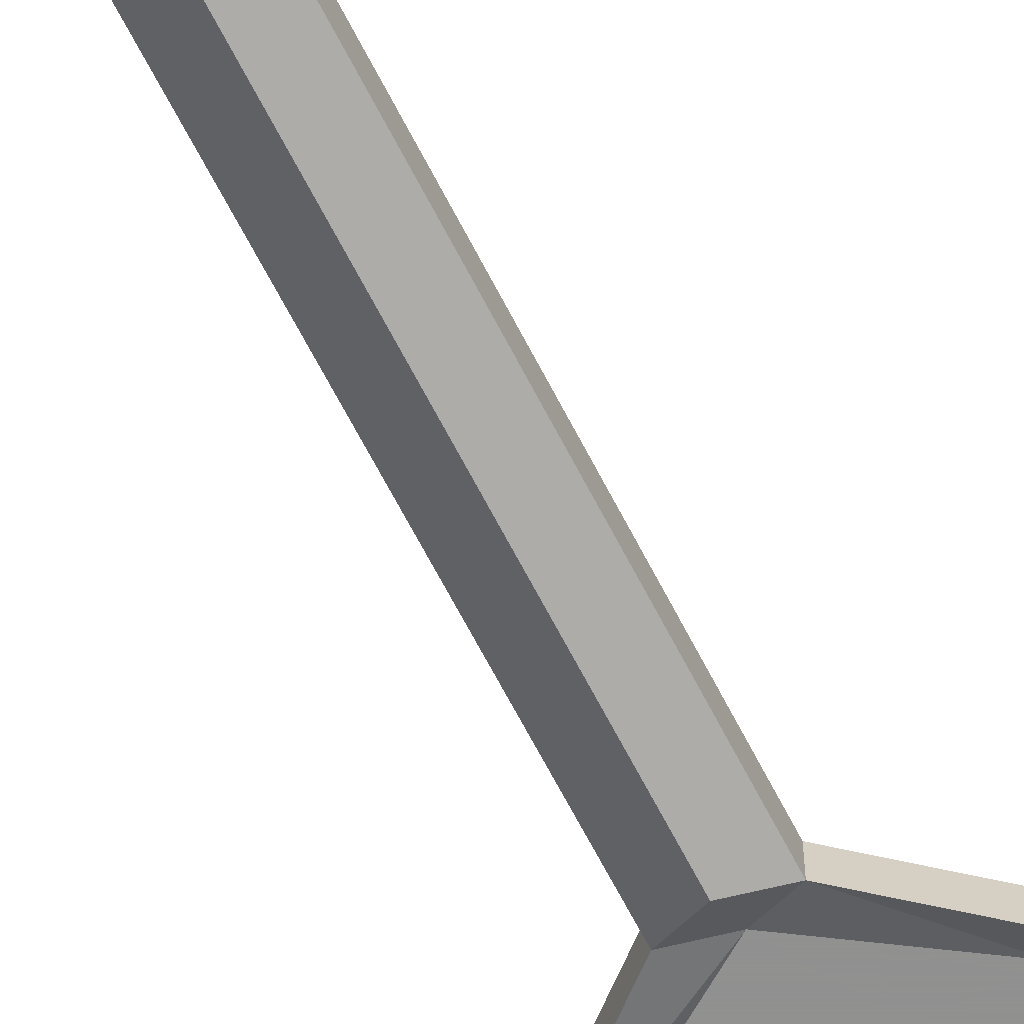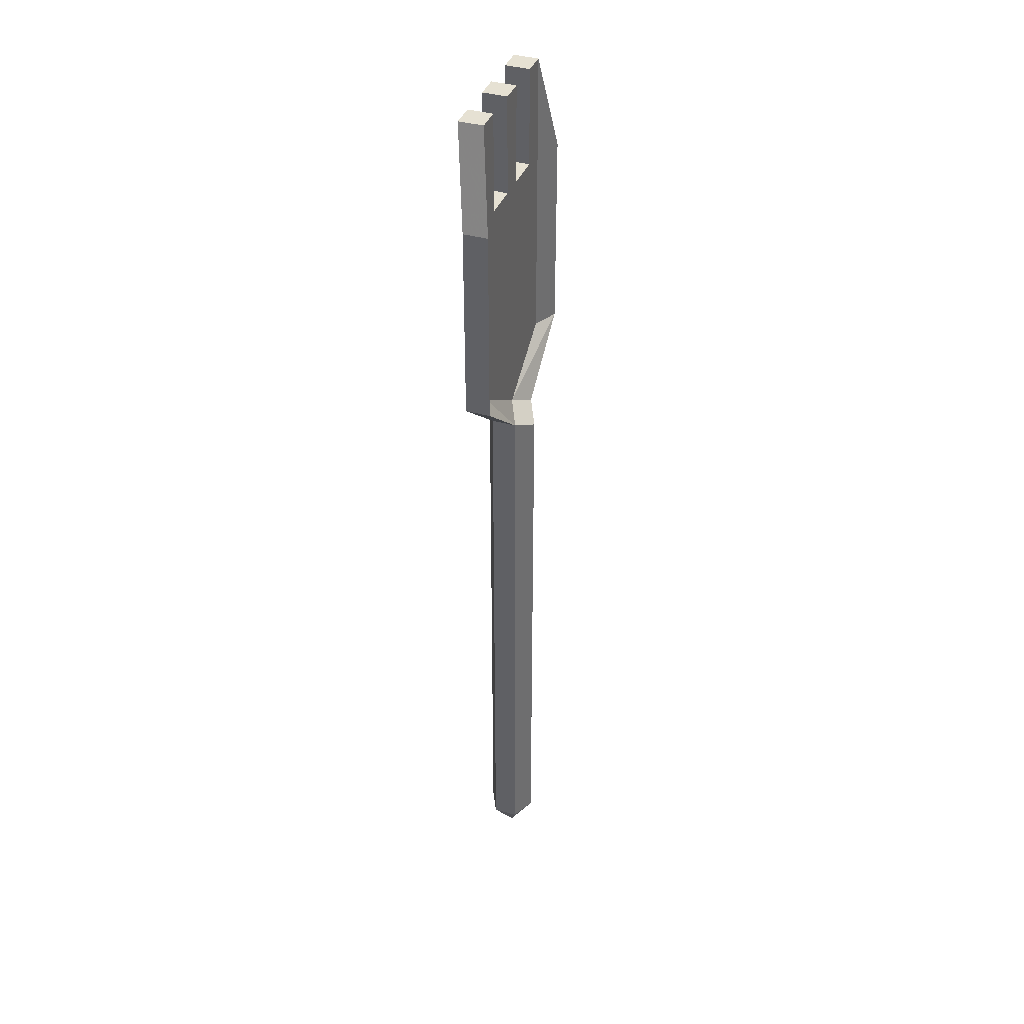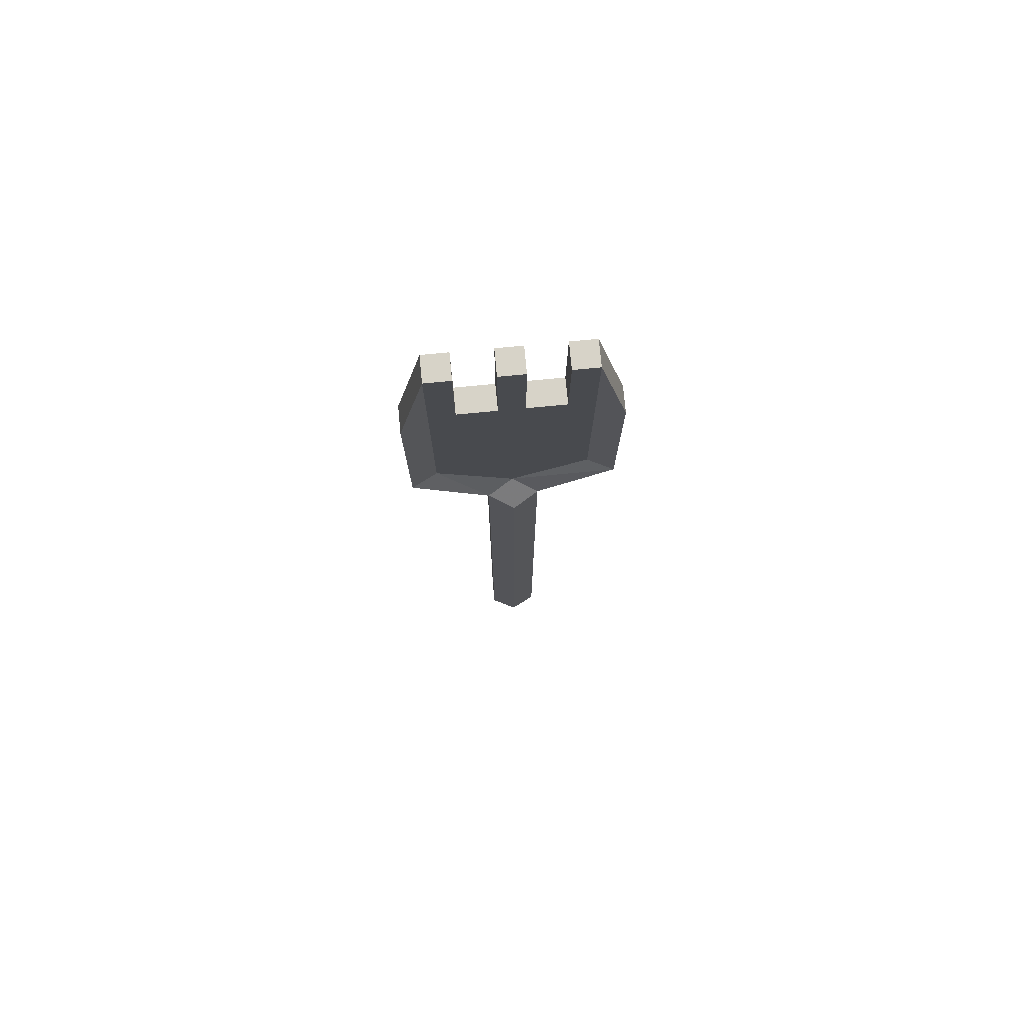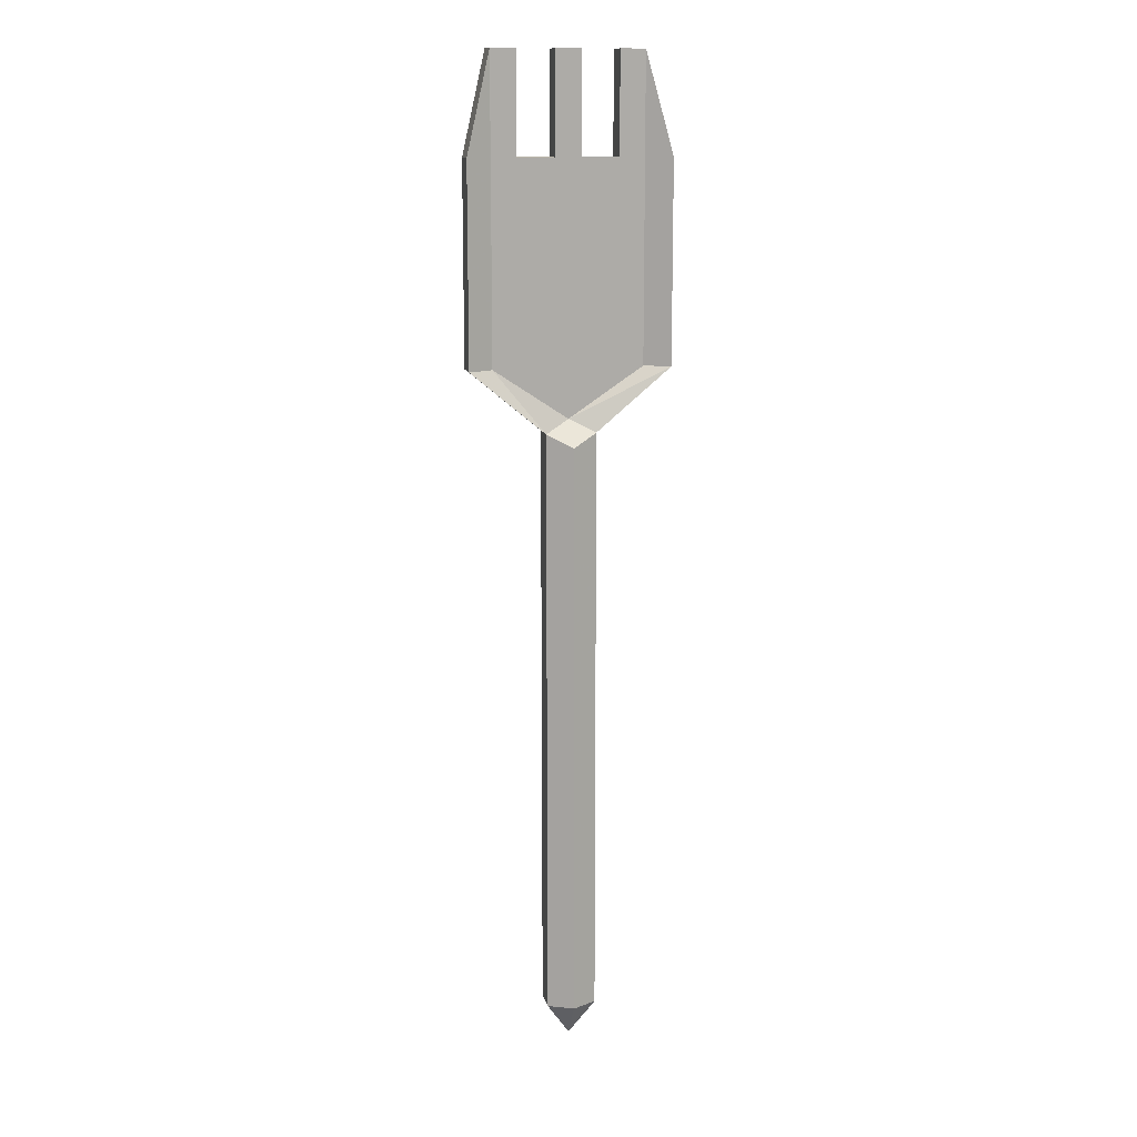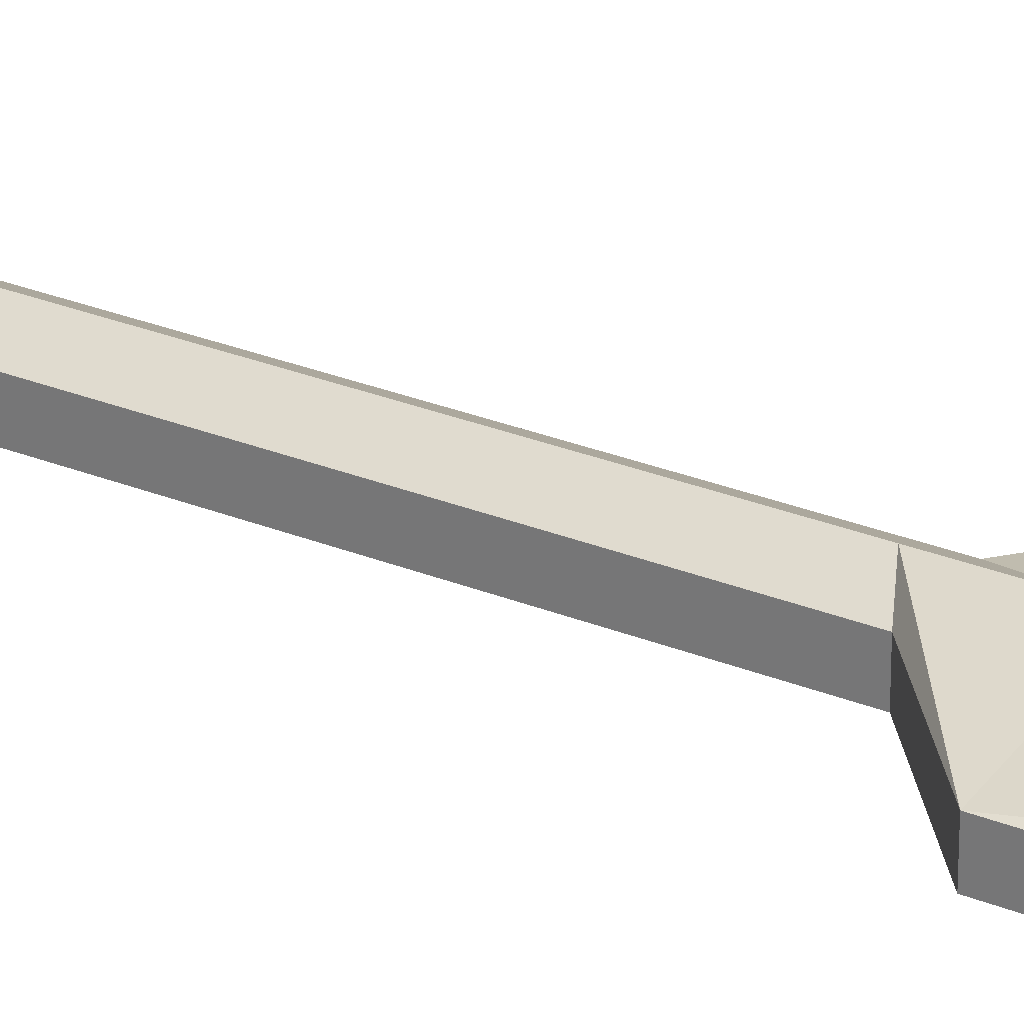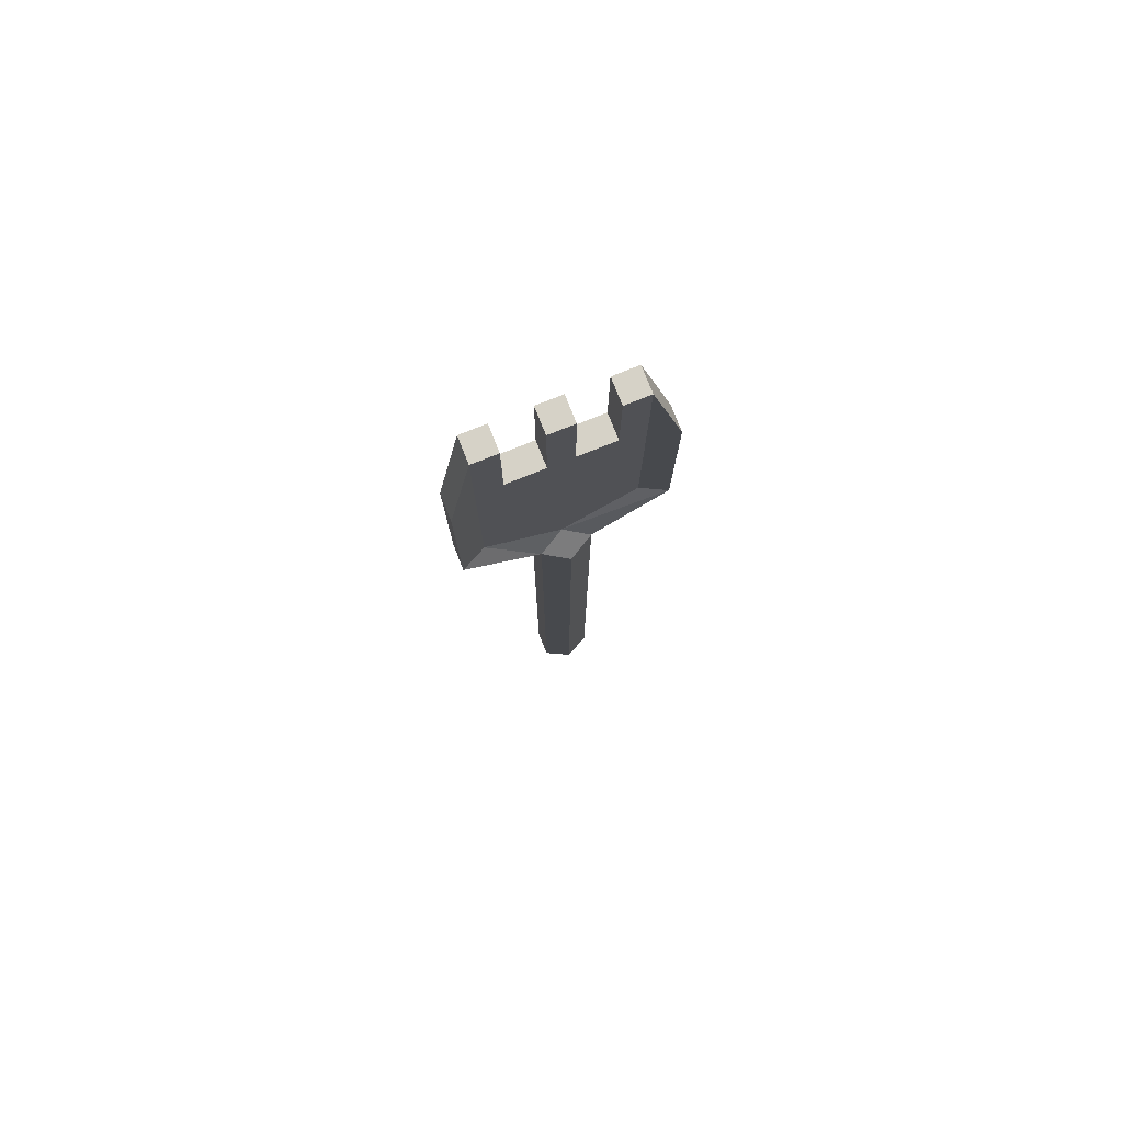
<metadata>
{"format":"obj","ext":"obj","renderer":"f3d","projection":"perspective","resolution":1024,"background":"white","views":[{"elev":-65.8,"azim":-152.9,"up":"+Y"},{"elev":38.6,"azim":-70.2,"up":"+Z"},{"elev":76.9,"azim":-5.4,"up":"+Z"},{"elev":13.4,"azim":-12.9,"up":"+Z"},{"elev":27.5,"azim":-57.8,"up":"+Y"},{"elev":78.5,"azim":-21.7,"up":"+Z"}]}
</metadata>
<code>
v 0 0 -0.3125
v 0 0 0.05469
v 0.01562 -0.007812 0.0625
v 0.01562 -0.007812 -0.3125
v 0 -0.01562 -0.3359
v -0.01562 -0.007812 -0.3125
v -0.01562 -0.007812 0.0625
v -0.0625 -0.007812 0.1016
v 0 0 0.1016
v 0.0625 -0.007812 0.1016
v 0.01562 -0.02344 0.0625
v 0.01562 -0.02344 -0.3125
v 0 -0.03125 -0.3125
v -0.01562 -0.02344 -0.3125
v -0.01562 -0.02344 0.0625
v -0.0625 -0.02344 0.1016
v -0.0625 -0.02344 0.2266
v -0.0625 -0.007812 0.2266
v -0.03125 0 0.2266
v -0.007812 0 0.2266
v 0.007812 0 0.2266
v 0.03125 0 0.2266
v 0.0625 -0.007812 0.2266
v 0.0625 -0.02344 0.1016
v 0 -0.01562 0.07031
v 0 -0.03125 0.05469
v 0.0625 -0.02344 0.2266
v 0.04688 -0.01562 0.2266
v 0.04688 -0.01562 0.1016
v -0.04688 -0.01562 0.1016
v -0.04688 -0.01562 0.2266
v -0.04688 -0.01562 0.2891
v -0.04688 0 0.2891
v -0.03125 0 0.2891
v -0.03125 -0.01562 0.2891
v -0.03125 -0.01562 0.2266
v -0.007812 -0.01562 0.2266
v -0.007812 0 0.2891
v 0.007812 0 0.2891
v 0.007812 -0.01562 0.2891
v 0.007812 -0.01562 0.2266
v 0.03125 -0.01562 0.2266
v 0.03125 0 0.2891
v 0.04688 0 0.2891
v 0.04688 -0.01562 0.2891
v -0.007812 -0.01562 0.2891
v 0.03125 -0.01562 0.2891
f 1 2 3
f 1 3 4
f 1 4 5
f 1 5 6
f 1 6 2
f 2 6 7
f 2 7 8
f 2 8 9
f 2 9 3
f 3 9 10
f 3 10 11
f 3 11 4
f 4 11 12
f 4 12 5
f 5 12 13
f 5 13 14
f 5 14 6
f 6 14 7
f 7 14 15
f 7 15 16
f 7 16 8
f 8 16 17
f 8 17 18
f 8 18 19
f 8 19 9
f 9 19 20
f 9 20 21
f 9 21 10
f 10 21 22
f 10 22 23
f 10 23 24
f 10 24 11
f 11 24 25
f 11 25 26
f 11 26 12
f 12 26 13
f 13 26 15
f 13 15 14
f 24 23 27
f 24 27 28
f 24 28 29
f 24 29 25
f 25 29 30
f 25 30 15
f 25 15 26
f 17 16 30
f 17 30 31
f 17 31 32
f 17 32 33
f 17 33 18
f 18 33 19
f 19 33 34
f 19 34 35
f 19 35 36
f 19 36 37
f 19 37 20
f 20 37 38
f 20 38 21
f 21 38 39
f 21 39 40
f 21 40 41
f 21 41 42
f 21 42 22
f 22 42 43
f 22 43 44
f 22 44 23
f 23 44 45
f 23 45 27
f 27 45 28
f 28 45 42
f 28 42 29
f 29 42 41
f 29 41 30
f 30 41 37
f 30 37 36
f 30 36 31
f 31 36 35
f 31 35 32
f 32 35 34
f 32 34 33
f 30 16 15
f 46 40 39
f 46 39 38
f 46 38 37
f 46 37 40
f 40 37 41
f 47 45 44
f 47 44 43
f 47 43 42
f 47 42 45
f 31 19 18
f 31 18 17

</code>
